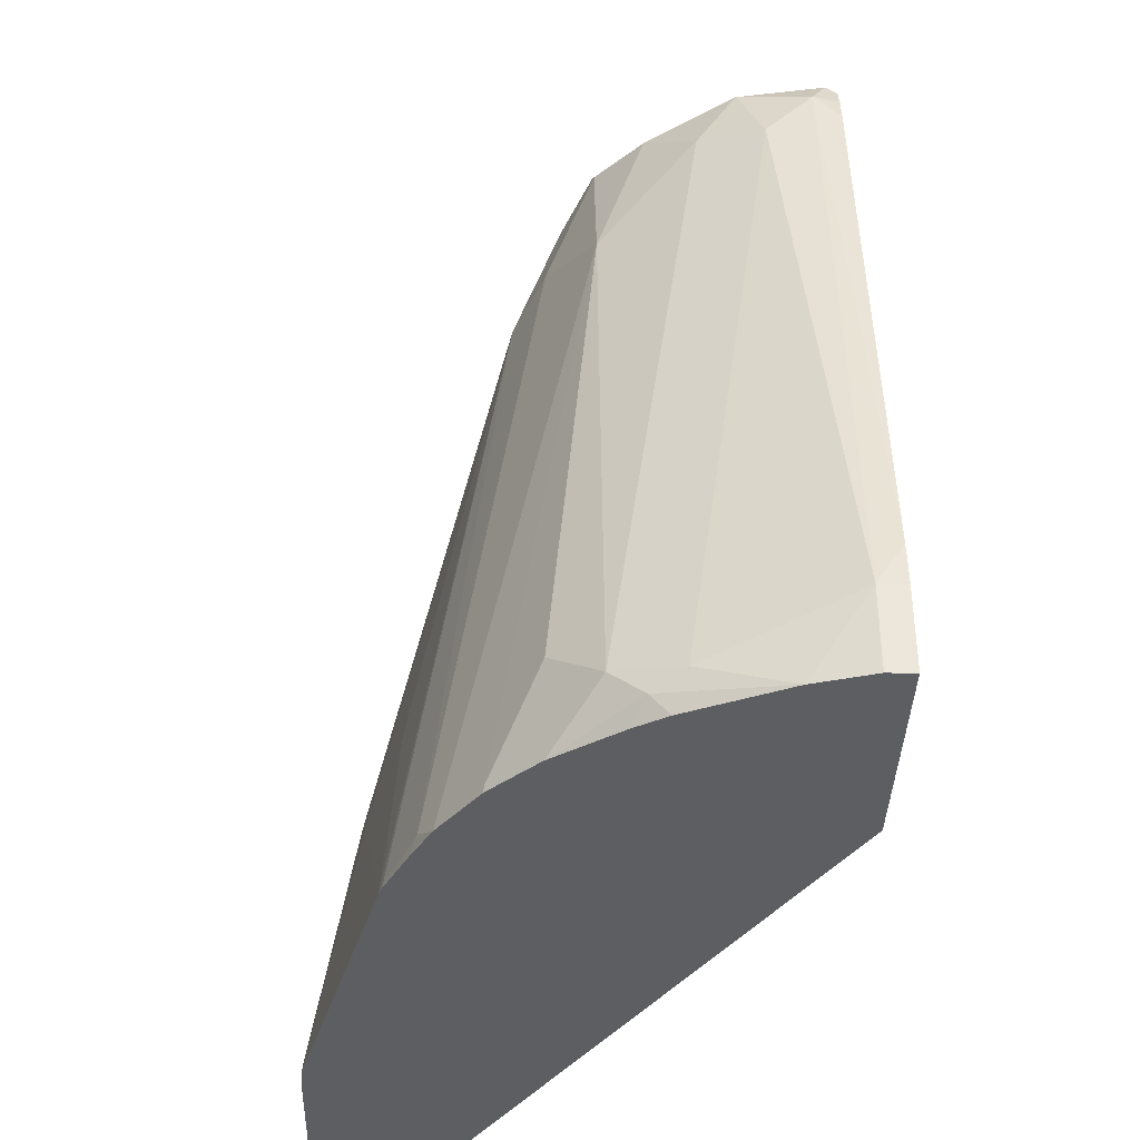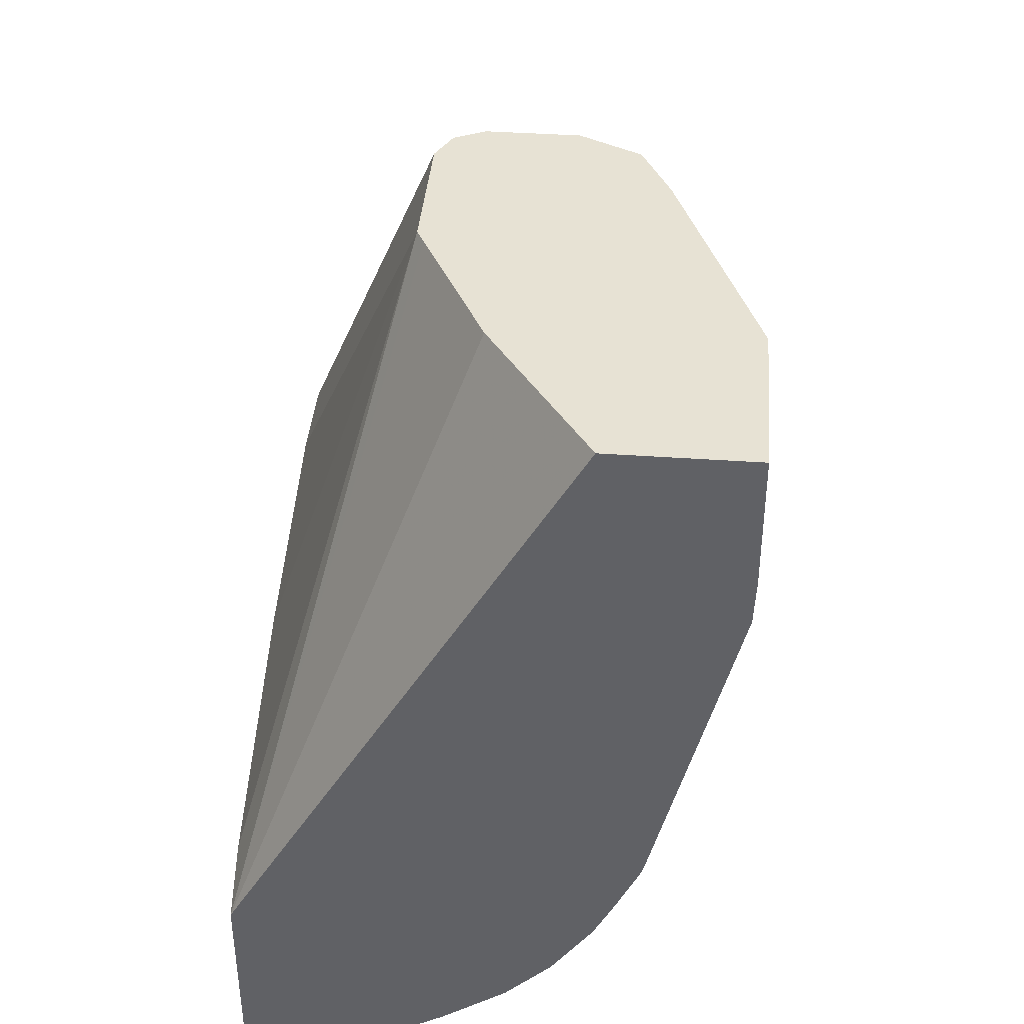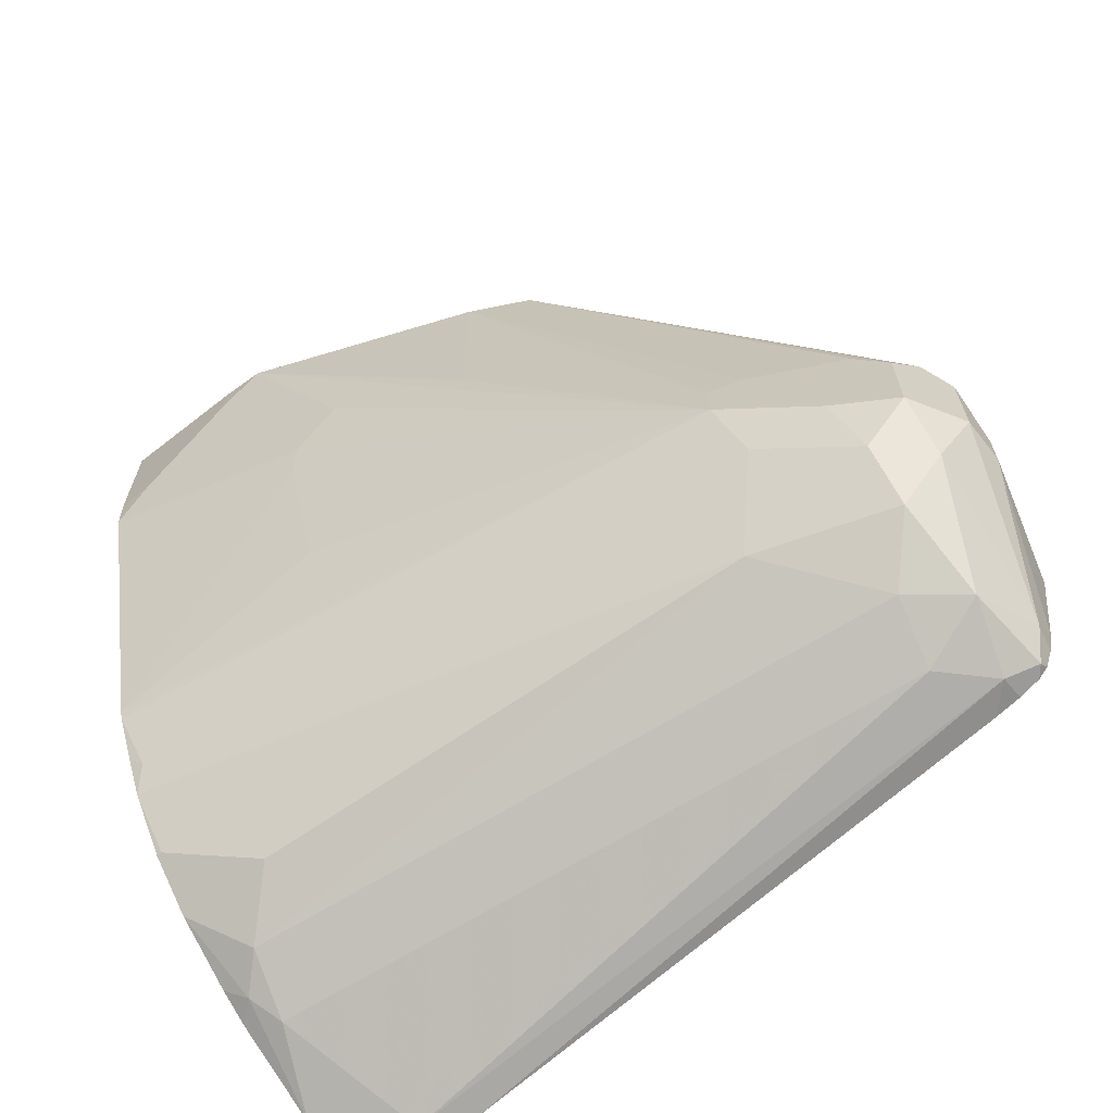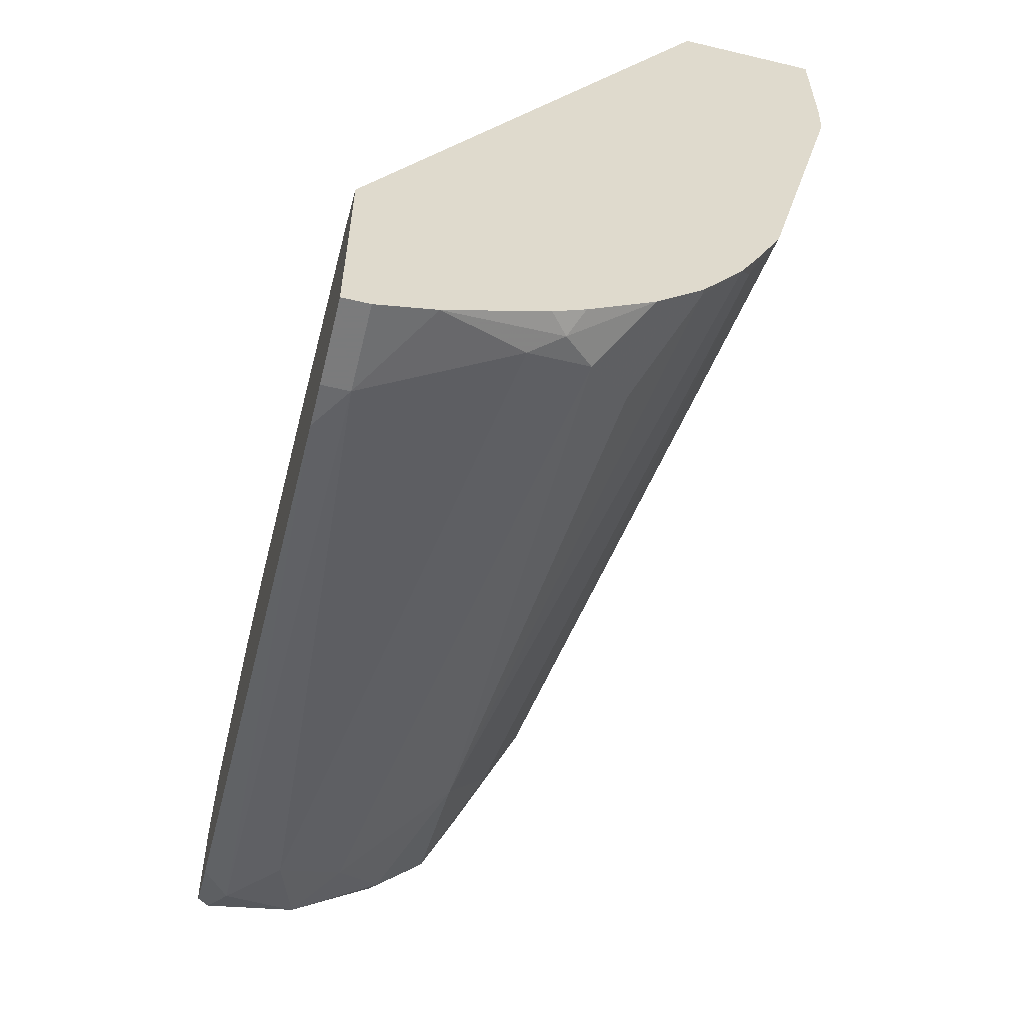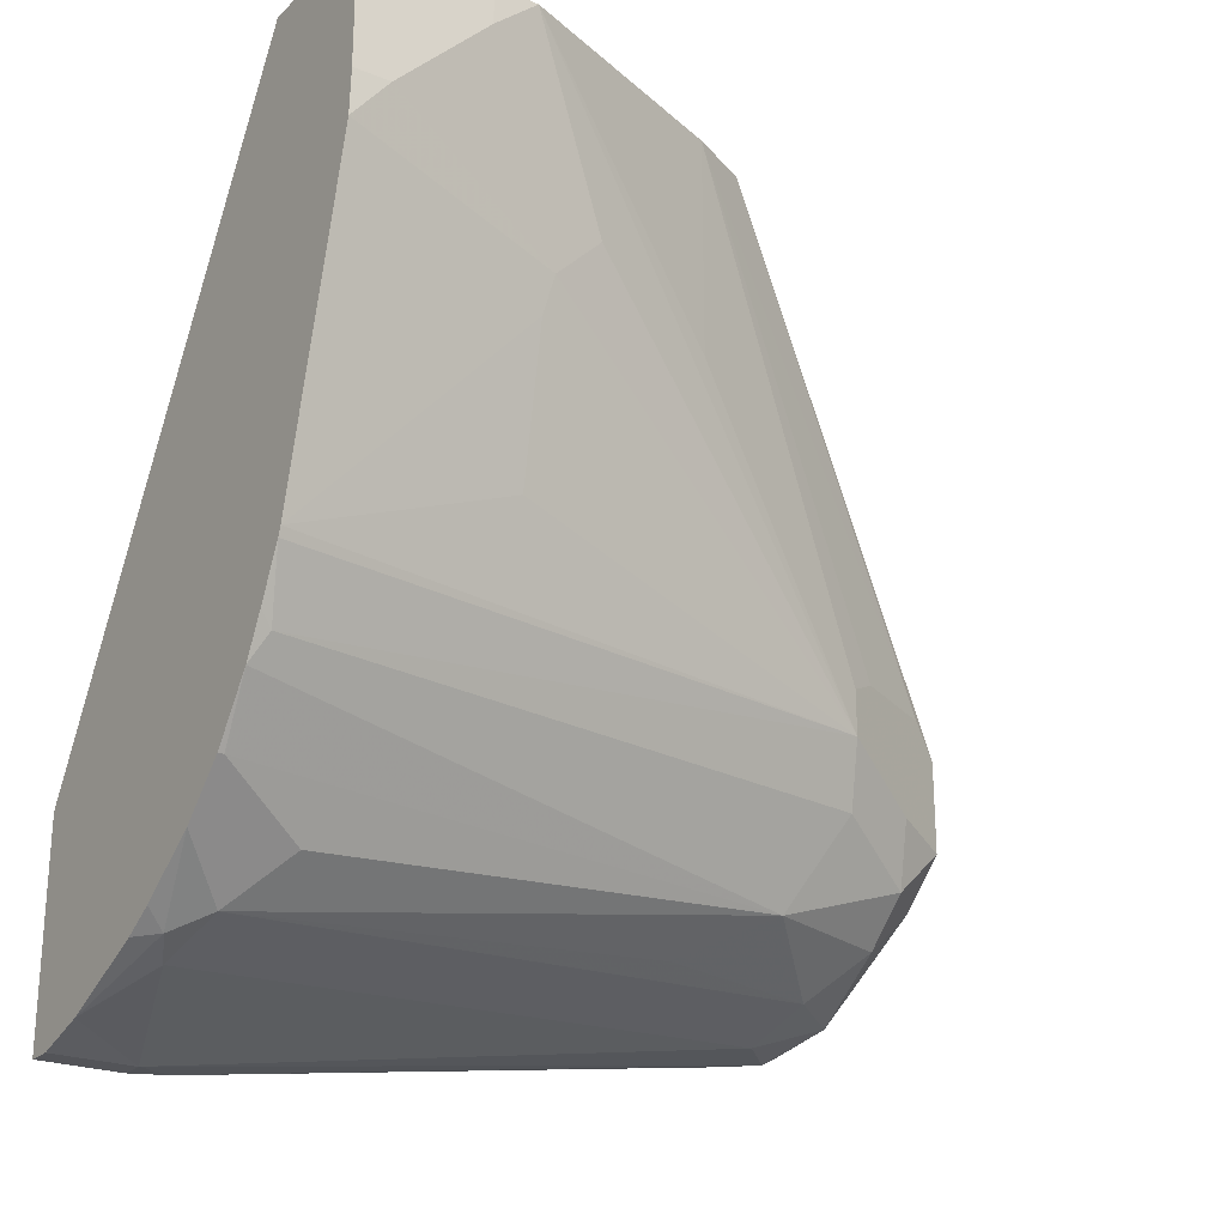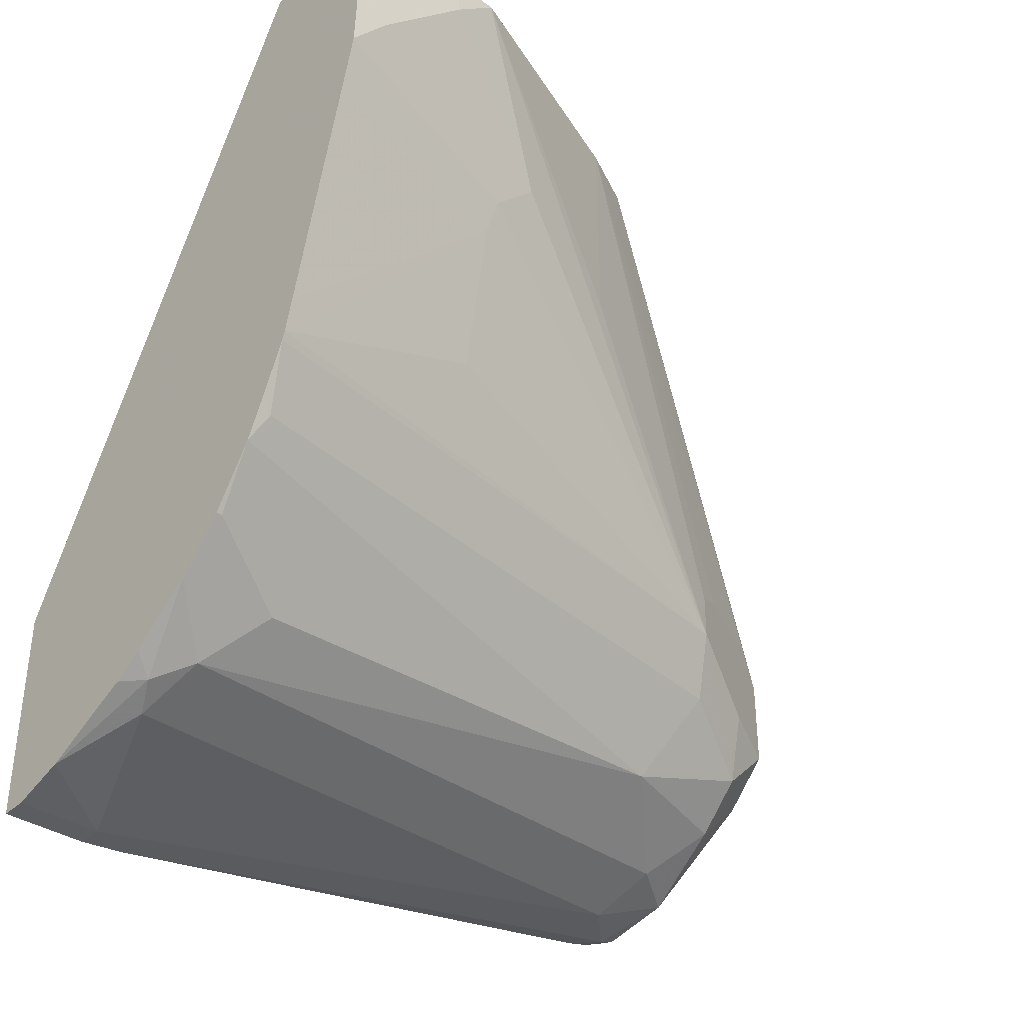
<metadata>
{"format":"obj","ext":"obj","renderer":"f3d","projection":"perspective","resolution":1024,"background":"white","views":[{"elev":-37.9,"azim":178.3,"up":"+Y"},{"elev":39.9,"azim":5.0,"up":"+Z"},{"elev":-66.2,"azim":128.2,"up":"+Z"},{"elev":-58.4,"azim":-13.8,"up":"+Z"},{"elev":-23.6,"azim":56.2,"up":"+Z"},{"elev":-36.7,"azim":49.3,"up":"+Z"}]}
</metadata>
<code>
v 0.1609 0.3017 -0.7039
v 0.1408 0.3017 -0.7039
v 0.1609 0.3017 -0.6637
v 0.1877 0.2883 -0.7106
v 0.1676 0.2883 -0.7307
v 0.1006 0.2815 -0.7643
v 0.08908 0.2873 -0.7125
v 0.1408 0.3017 -0.6838
v 0.08908 0.2815 -0.7527
v 0.1508 0.2966 -0.6536
v 0.1609 0.295 -0.6503
v 0.171 0.2916 -0.6486
v 0.1743 0.295 -0.657
v 0.1877 0.2883 -0.6704
v 0.2212 0.2212 -0.6838
v 0.2011 0.2614 -0.7039
v 0.1877 0.2681 -0.7307
v 0.1676 0.2681 -0.7508
v 0.1307 0.2715 -0.7743
v 0.09386 0.2749 -0.7777
v 0.08908 0.279 -0.7643
v 0.08908 0.2873 -0.7096
v 0.1307 0.2966 -0.6737
v 0.1307 0.2866 -0.6536
v 0.1699 0.1553 -0.466
v 0.181 0.1609 -0.466
v 0.2212 0.1609 -0.466
v 0.248 0.1475 -0.466
v 0.1944 0.2749 -0.657
v 0.2657 -0.05609 -0.6826
v 0.2643 -0.05609 -0.6867
v 0.2514 -0.05027 -0.714
v 0.2078 0.2279 -0.7106
v 0.2212 0.2212 -0.6637
v 0.2615 0.1207 -0.5632
v 0.301 0.01945 -0.466
v 0.2816 0.06035 -0.5431
v 0.2816 0.04025 -0.5632
v 0.2782 0.03689 -0.5799
v 0.2615 0.04025 -0.6436
v 0.1877 0.2078 -0.7508
v 0.1475 0.248 -0.771
v 0.1207 0.2413 -0.7844
v 0.1006 0.2614 -0.7844
v 0.08908 0.2614 -0.7818
v 0.08908 0.2708 -0.7782
v 0.08908 0.2753 -0.7736
v 0.08908 0.2815 -0.6924
v 0.08908 0.2783 -0.6838
v 0.1676 0.1542 -0.466
v 0.2548 0.1341 -0.466
v 0.2145 0.2346 -0.657
v 0.2615 0.1207 -0.466
v 0.2694 -0.05609 -0.6679
v 0.2543 -0.05609 -0.7082
v 0.2456 -0.05609 -0.7256
v 0.3017 1.478e-05 -0.466
v 0.3017 1.478e-05 -0.4827
v 0.3017 -0.04022 -0.5229
v 0.3008 -0.05609 -0.5422
v 0.2945 -0.05609 -0.5674
v 0.2279 -0.0536 -0.7508
v 0.2078 -0.0134 -0.771
v 0.1877 -0.0335 -0.7911
v 0.1676 0.1676 -0.771
v 0.1609 -0.04022 -0.8045
v 0.1006 -0.02009 -0.8246
v 0.08908 -0.001701 -0.8228
v 0.08908 0.25 -0.7844
v 0.08908 0.2404 -0.6653
v 0.1609 0.1408 -0.466
v 0.2279 -0.05609 -0.7508
v 0.3017 -0.05609 -0.466
v 0.3017 -0.05609 -0.5229
v 0.1743 -0.04691 -0.7978
v 0.2078 -0.05609 -0.771
v 0.1249 -0.05609 -0.8174
v 0.1006 -0.05609 -0.8246
v 0.08908 -0.02009 -0.8246
v 0.08908 0.2253 -0.6585
v 0.1609 0.08046 -0.466
v 0.08908 0.2193 -0.657
v 0.2406 -0.05609 -0.466
v 0.1666 -0.05609 -0.7987
v 0.18 -0.05609 -0.7907
v 0.08908 -0.05609 -0.8246
v 0.1643 0.07359 -0.466
v 0.08908 0.1791 -0.657
v 0.08908 0.07615 -0.6795
v 0.08908 0.06897 -0.6819
v 0.08908 0.06106 -0.6845
v 0.08908 -0.02944 -0.7147
v 0.08908 -0.03157 -0.7154
v 0.08908 -0.05609 -0.7308
v 0.1944 0.01343 -0.466
f 30 56 55
f 30 55 31
f 38 59 60
f 30 76 72
f 31 55 32
f 30 85 76
f 30 84 85
f 30 72 56
f 32 55 56
f 37 58 38
f 33 56 41
f 34 52 53
f 35 53 36
f 36 57 58
f 39 60 61
f 38 58 59
f 30 77 84
f 38 60 39
f 32 56 33
f 30 78 77
f 25 36 53
f 30 94 86
f 25 83 73
f 25 95 83
f 39 61 54
f 25 73 57
f 25 57 36
f 25 53 51
f 25 51 28
f 25 28 27
f 25 27 26
f 30 86 78
f 28 51 29
f 29 53 52
f 30 40 39
f 30 39 54
f 30 54 61
f 30 61 60
f 30 60 74
f 30 74 73
f 30 73 83
f 30 83 94
f 29 51 53
f 41 62 63
f 81 90 91
f 41 64 65
f 67 77 78
f 67 78 86
f 67 86 79
f 67 79 68
f 70 80 71
f 71 80 82
f 71 82 88
f 71 88 81
f 75 84 77
f 66 77 67
f 75 76 85
f 81 88 89
f 81 89 90
f 81 91 92
f 81 92 93
f 81 93 94
f 81 94 87
f 83 95 94
f 25 87 95
f 87 94 95
f 75 85 84
f 41 63 64
f 66 75 77
f 64 75 66
f 41 65 42
f 41 56 62
f 42 65 64
f 42 64 43
f 43 64 66
f 43 66 67
f 43 67 44
f 44 67 68
f 44 68 69
f 64 76 75
f 44 69 45
f 49 71 50
f 56 72 62
f 57 73 74
f 57 74 59
f 57 59 58
f 59 74 60
f 62 72 76
f 62 76 64
f 62 64 63
f 49 70 71
f 25 81 87
f 36 58 37
f 25 50 71
f 5 18 19
f 5 19 6
f 6 19 20
f 6 20 21
f 6 21 9
f 7 9 21
f 7 21 47
f 7 47 46
f 7 46 45
f 7 45 69
f 7 69 68
f 7 68 79
f 7 79 86
f 7 86 94
f 7 94 93
f 7 93 92
f 7 92 91
f 7 91 90
f 7 90 89
f 4 18 5
f 4 16 17
f 4 15 16
f 4 34 15
f 25 71 81
f 1 2 8
f 1 8 3
f 1 3 14
f 1 14 4
f 1 4 5
f 1 5 6
f 1 6 2
f 2 7 22
f 7 89 88
f 2 22 8
f 2 9 7
f 3 8 10
f 3 10 11
f 3 11 12
f 3 12 13
f 3 13 14
f 4 14 29
f 4 29 52
f 4 52 34
f 2 6 9
f 7 88 82
f 4 17 18
f 7 80 70
f 15 37 38
f 15 38 39
f 15 39 40
f 15 40 30
f 17 41 18
f 17 33 41
f 18 41 42
f 19 42 43
f 19 43 44
f 15 36 37
f 19 44 20
f 20 45 46
f 20 46 47
f 20 47 21
f 22 48 23
f 23 48 49
f 23 49 24
f 24 49 50
f 7 82 80
f 24 50 25
f 20 44 45
f 15 35 36
f 18 42 19
f 7 49 48
f 7 70 49
f 15 53 35
f 7 48 22
f 8 23 10
f 8 22 23
f 10 23 24
f 10 24 25
f 10 26 11
f 11 26 27
f 11 27 12
f 10 25 26
f 13 27 28
f 15 34 53
f 12 27 13
f 15 33 17
f 15 32 33
f 15 31 32
f 15 17 16
f 14 28 29
f 13 28 14
f 15 30 31

</code>
